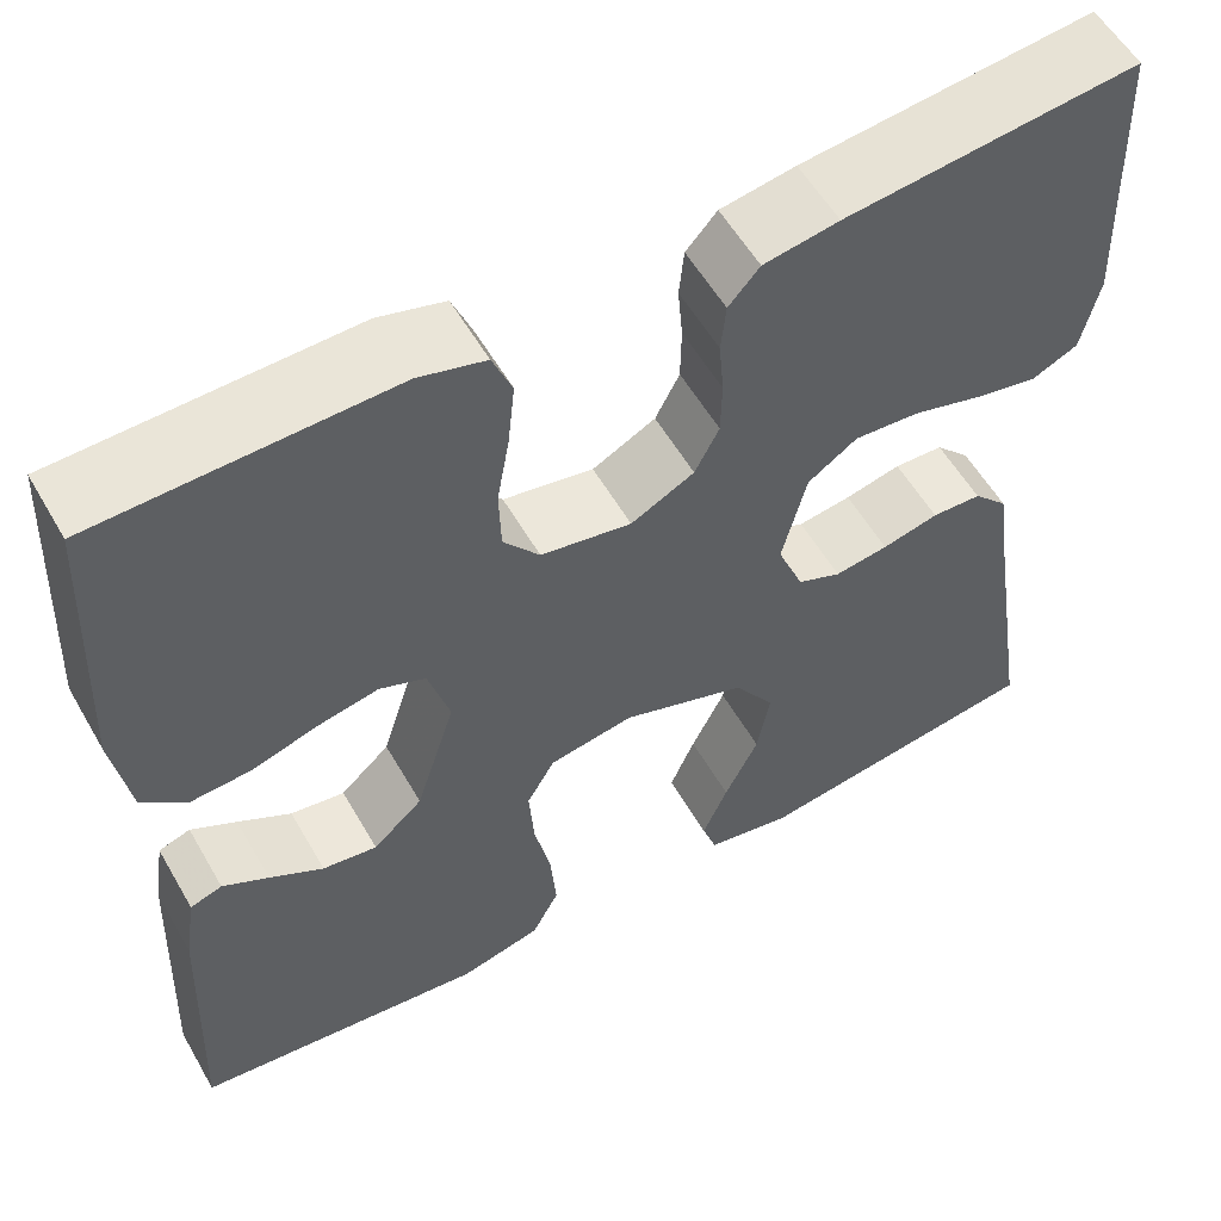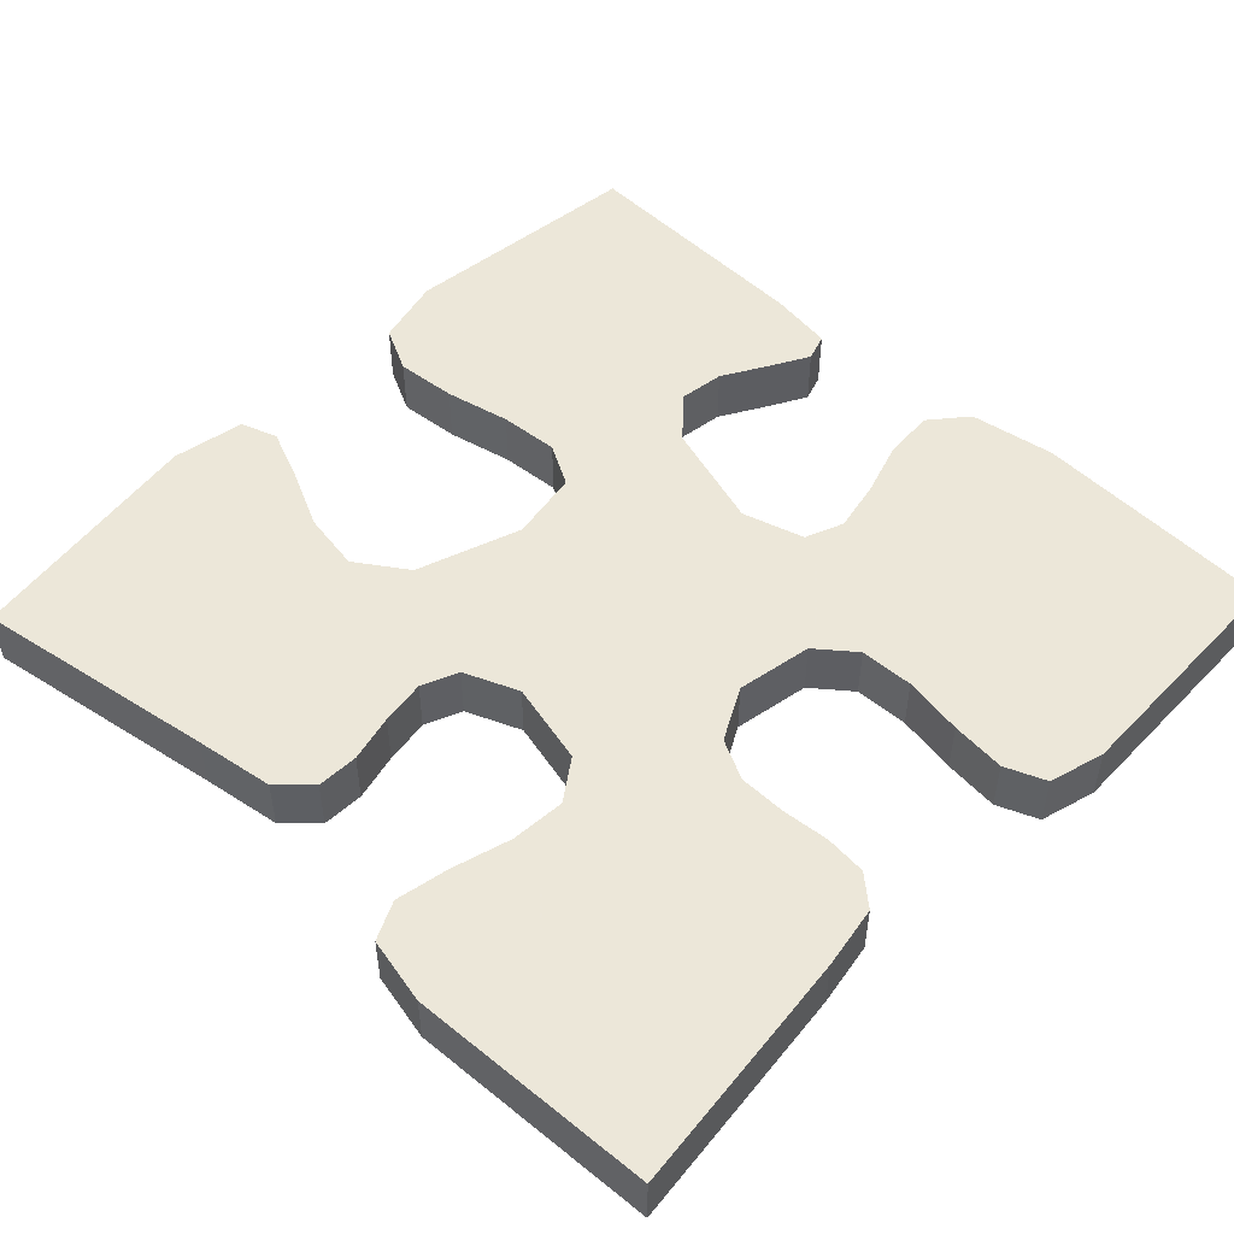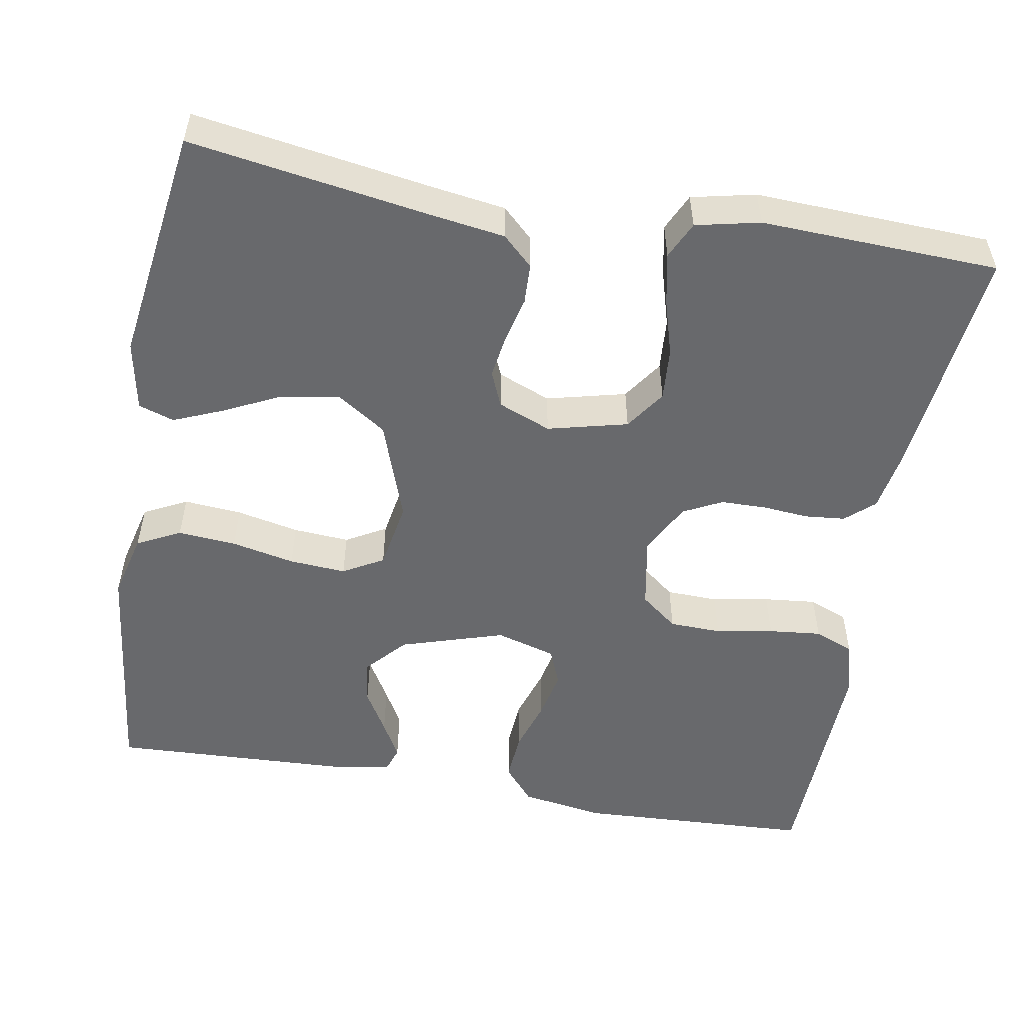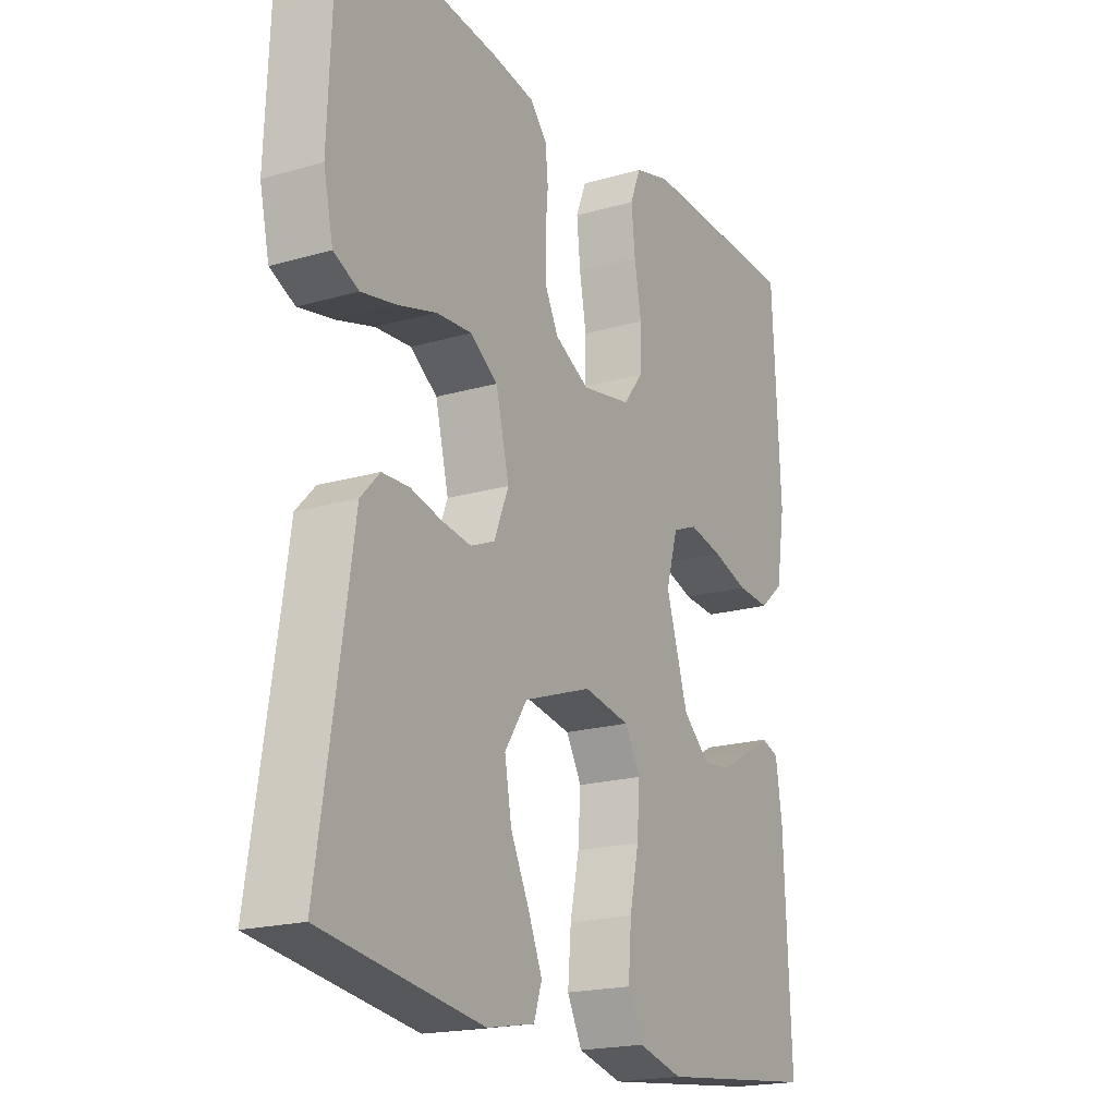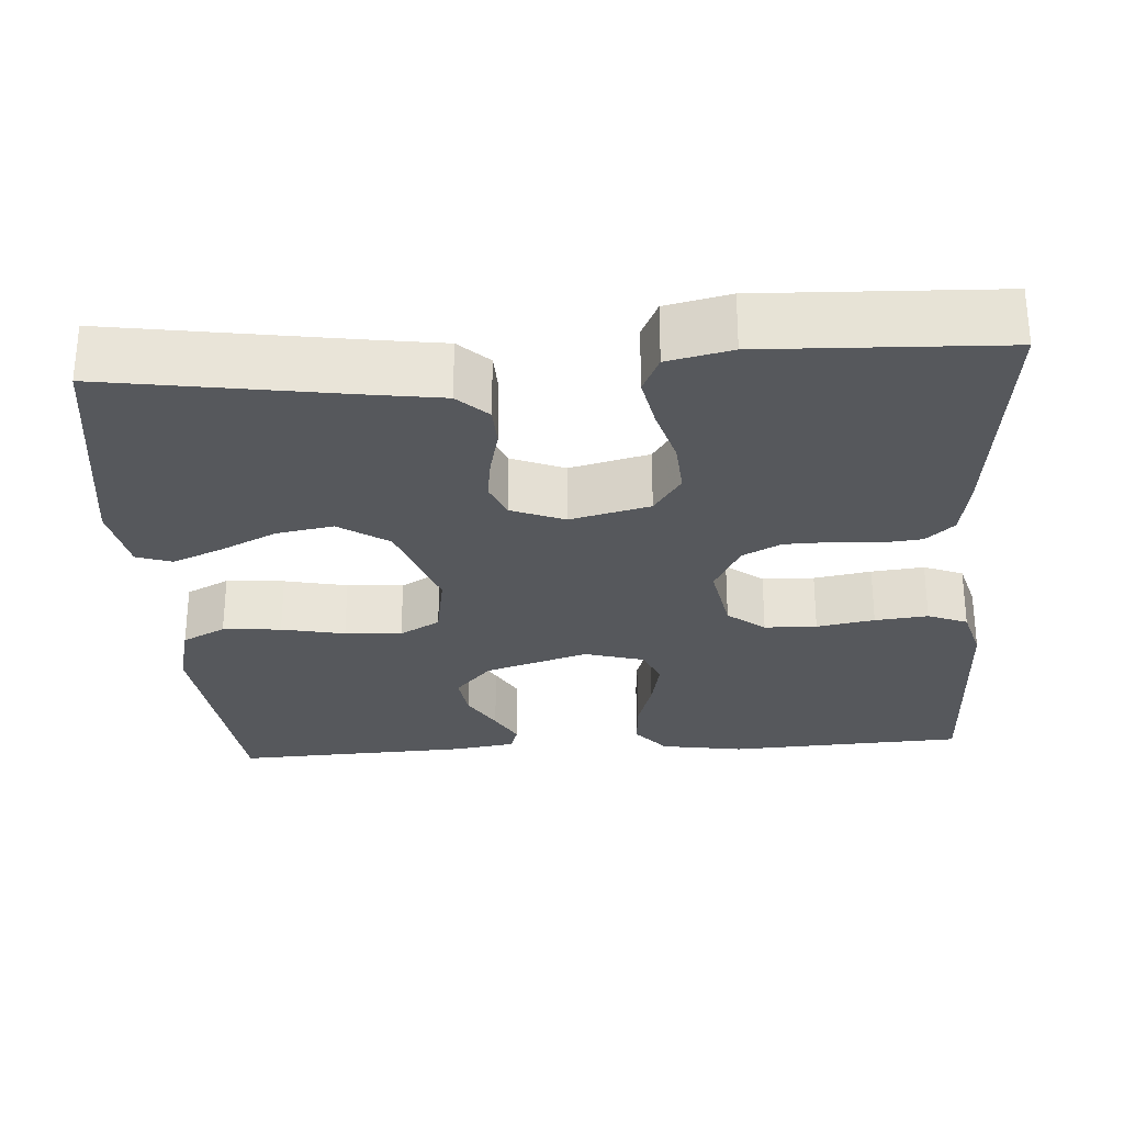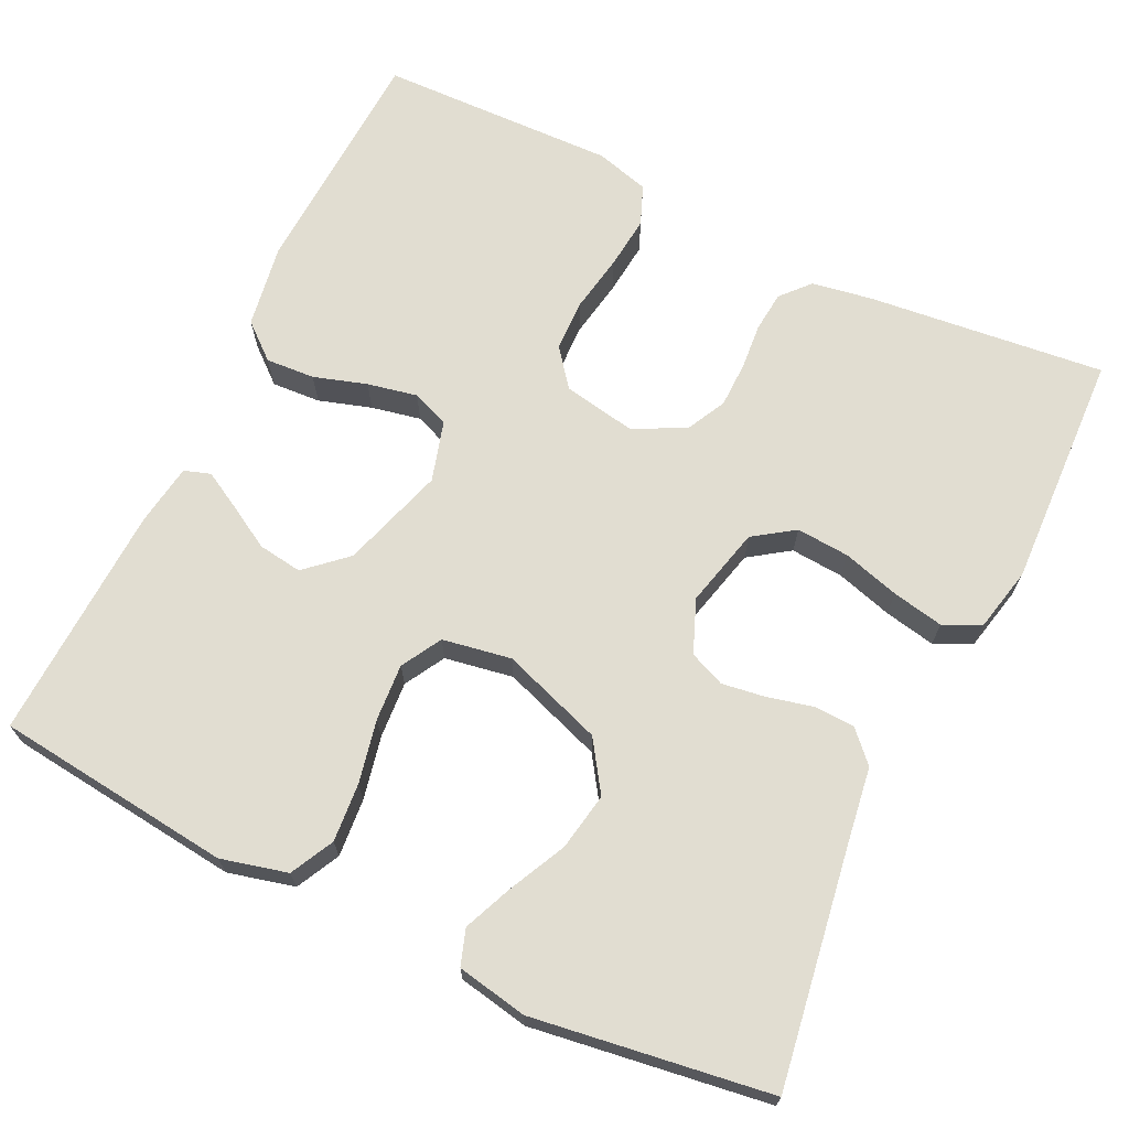
<metadata>
{"format":"obj","ext":"obj","renderer":"f3d","projection":"perspective","resolution":1024,"background":"white","views":[{"elev":56.5,"azim":150.3,"up":"+Z"},{"elev":50.2,"azim":-46.4,"up":"+Y"},{"elev":-52.7,"azim":-100.0,"up":"+Y"},{"elev":-19.5,"azim":-61.6,"up":"+Z"},{"elev":-28.3,"azim":-86.1,"up":"+Y"},{"elev":68.9,"azim":-154.3,"up":"+Y"}]}
</metadata>
<code>
v 0.5 0.07 -0.5
v 0.2 0.07 -0.534
v 0.116 0.07 -0.513
v 0.088 0.07 -0.458
v 0.094 0.07 -0.384
v 0.111 0.07 -0.304
v 0.116 0.07 -0.232
v 0.087 0.07 -0.181
v 0 0.07 -0.166
v -0.128 0.07 -0.211
v -0.17 0.07 -0.274
v -0.157 0.07 -0.347
v -0.122 0.07 -0.419
v -0.096 0.07 -0.481
v -0.111 0.07 -0.526
v -0.2 0.07 -0.543
v -0.5 0.07 -0.5
v -0.453 0.07 -0.2
v -0.439 0.07 -0.104
v -0.403 0.07 -0.066
v -0.352 0.07 -0.064
v -0.294 0.07 -0.078
v -0.239 0.07 -0.086
v -0.194 0.07 -0.067
v -0.167 0.07 0
v -0.192 0.07 0.101
v -0.243 0.07 0.136
v -0.31 0.07 0.131
v -0.382 0.07 0.11
v -0.447 0.07 0.097
v -0.494 0.07 0.119
v -0.512 0.07 0.2
v -0.5 0.07 0.5
v -0.2 0.07 0.468
v -0.123 0.07 0.455
v -0.091 0.07 0.419
v -0.086 0.07 0.368
v -0.091 0.07 0.31
v -0.09 0.07 0.252
v -0.065 0.07 0.203
v 0 0.07 0.169
v 0.093 0.07 0.186
v 0.13 0.07 0.233
v 0.132 0.07 0.299
v 0.119 0.07 0.372
v 0.112 0.07 0.439
v 0.132 0.07 0.489
v 0.2 0.07 0.508
v 0.5 0.07 0.5
v 0.515 0.07 0.2
v 0.498 0.07 0.095
v 0.453 0.07 0.057
v 0.391 0.07 0.061
v 0.324 0.07 0.082
v 0.261 0.07 0.095
v 0.214 0.07 0.076
v 0.192 0.07 0
v 0.233 0.07 -0.131
v 0.284 0.07 -0.177
v 0.34 0.07 -0.169
v 0.395 0.07 -0.137
v 0.442 0.07 -0.111
v 0.475 0.07 -0.122
v 0.487 0.07 -0.2
v 0.5 0 -0.5
v 0.2 0 -0.534
v 0.116 0 -0.513
v 0.088 0 -0.458
v 0.094 0 -0.384
v 0.111 0 -0.304
v 0.116 0 -0.232
v 0.087 0 -0.181
v 0 0 -0.166
v -0.128 0 -0.211
v -0.17 0 -0.274
v -0.157 0 -0.347
v -0.122 0 -0.419
v -0.096 0 -0.481
v -0.111 0 -0.526
v -0.2 0 -0.543
v -0.5 0 -0.5
v -0.453 0 -0.2
v -0.439 0 -0.104
v -0.403 0 -0.066
v -0.352 0 -0.064
v -0.294 0 -0.078
v -0.239 0 -0.086
v -0.194 0 -0.067
v -0.167 0 0
v -0.192 0 0.101
v -0.243 0 0.136
v -0.31 0 0.131
v -0.382 0 0.11
v -0.447 0 0.097
v -0.494 0 0.119
v -0.512 0 0.2
v -0.5 0 0.5
v -0.2 0 0.468
v -0.123 0 0.455
v -0.091 0 0.419
v -0.086 0 0.368
v -0.091 0 0.31
v -0.09 0 0.252
v -0.065 0 0.203
v 0 0 0.169
v 0.093 0 0.186
v 0.13 0 0.233
v 0.132 0 0.299
v 0.119 0 0.372
v 0.112 0 0.439
v 0.132 0 0.489
v 0.2 0 0.508
v 0.5 0 0.5
v 0.515 0 0.2
v 0.498 0 0.095
v 0.453 0 0.057
v 0.391 0 0.061
v 0.324 0 0.082
v 0.261 0 0.095
v 0.214 0 0.076
v 0.192 0 0
v 0.233 0 -0.131
v 0.284 0 -0.177
v 0.34 0 -0.169
v 0.395 0 -0.137
v 0.442 0 -0.111
v 0.475 0 -0.122
v 0.487 0 -0.2
f 4 5 6
f 3 4 6
f 2 3 6
f 1 2 6
f 64 1 6
f 63 64 6
f 62 63 6
f 61 62 6
f 60 61 6
f 59 60 6 7
f 58 59 7 8
f 57 58 8 9
f 56 57 9 10
f 52 53 54
f 51 52 54
f 50 51 54
f 49 50 54
f 48 49 54
f 47 48 54
f 46 47 54
f 45 46 54
f 44 45 54
f 43 44 54 55
f 42 43 55 56
f 36 37 38
f 35 36 38
f 34 35 38
f 33 34 38
f 32 33 38
f 31 32 38
f 30 31 38
f 29 30 38
f 28 29 38
f 27 28 38 39
f 26 27 39 40
f 20 21 22
f 19 20 22
f 18 19 22
f 17 18 22
f 16 17 22
f 15 16 22
f 14 15 22
f 13 14 22
f 12 13 22
f 11 12 22 23
f 10 11 23 24
f 10 24 25
f 56 10 25
f 42 56 25
f 41 42 25
f 25 26 40 41
f 70 69 68
f 70 68 67
f 70 67 66
f 70 66 65
f 70 65 128
f 70 128 127
f 70 127 126
f 70 126 125
f 70 125 124
f 71 70 124 123
f 72 71 123 122
f 73 72 122 121
f 74 73 121 120
f 118 117 116
f 118 116 115
f 118 115 114
f 118 114 113
f 118 113 112
f 118 112 111
f 118 111 110
f 118 110 109
f 118 109 108
f 119 118 108 107
f 120 119 107 106
f 102 101 100
f 102 100 99
f 102 99 98
f 102 98 97
f 102 97 96
f 102 96 95
f 102 95 94
f 102 94 93
f 102 93 92
f 103 102 92 91
f 104 103 91 90
f 86 85 84
f 86 84 83
f 86 83 82
f 86 82 81
f 86 81 80
f 86 80 79
f 86 79 78
f 86 78 77
f 86 77 76
f 87 86 76 75
f 88 87 75 74
f 89 88 74
f 89 74 120
f 89 120 106
f 89 106 105
f 105 104 90 89
f 1 65 66 2
f 2 66 67 3
f 3 67 68 4
f 4 68 69 5
f 5 69 70 6
f 6 70 71 7
f 7 71 72 8
f 8 72 73 9
f 9 73 74 10
f 10 74 75 11
f 11 75 76 12
f 12 76 77 13
f 13 77 78 14
f 14 78 79 15
f 15 79 80 16
f 16 80 81 17
f 17 81 82 18
f 18 82 83 19
f 19 83 84 20
f 20 84 85 21
f 21 85 86 22
f 22 86 87 23
f 23 87 88 24
f 24 88 89 25
f 25 89 90 26
f 26 90 91 27
f 27 91 92 28
f 28 92 93 29
f 29 93 94 30
f 30 94 95 31
f 31 95 96 32
f 32 96 97 33
f 33 97 98 34
f 34 98 99 35
f 35 99 100 36
f 36 100 101 37
f 37 101 102 38
f 38 102 103 39
f 39 103 104 40
f 40 104 105 41
f 41 105 106 42
f 42 106 107 43
f 43 107 108 44
f 44 108 109 45
f 45 109 110 46
f 46 110 111 47
f 47 111 112 48
f 48 112 113 49
f 49 113 114 50
f 50 114 115 51
f 51 115 116 52
f 52 116 117 53
f 53 117 118 54
f 54 118 119 55
f 55 119 120 56
f 56 120 121 57
f 57 121 122 58
f 58 122 123 59
f 59 123 124 60
f 60 124 125 61
f 61 125 126 62
f 62 126 127 63
f 63 127 128 64
f 64 128 65 1

</code>
